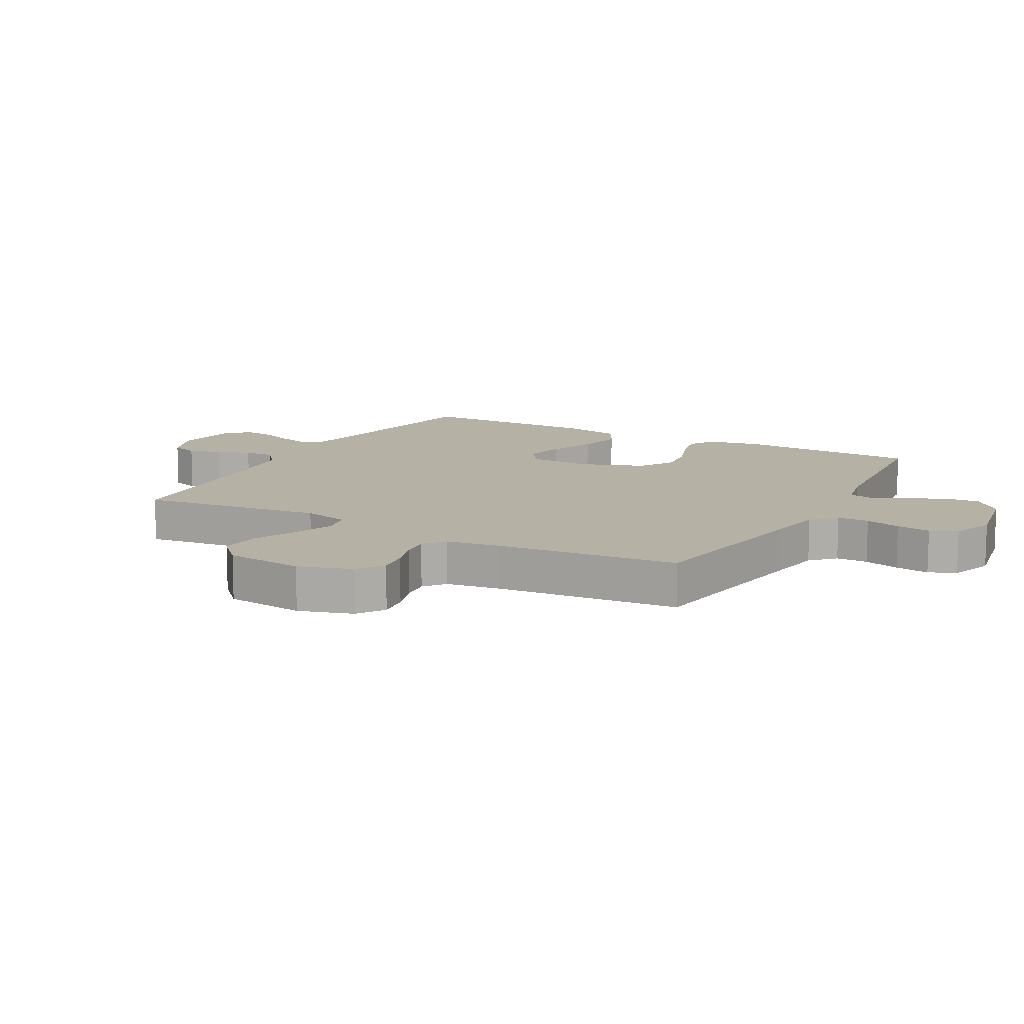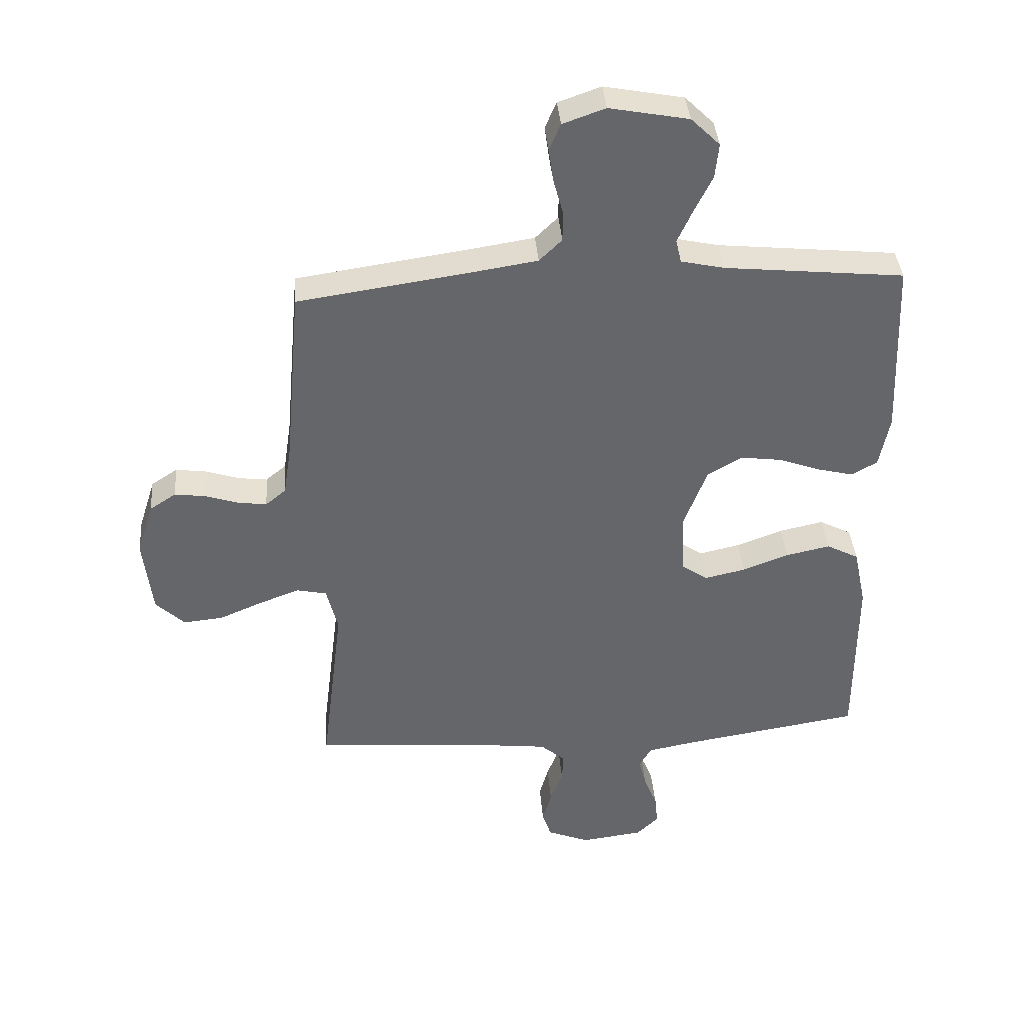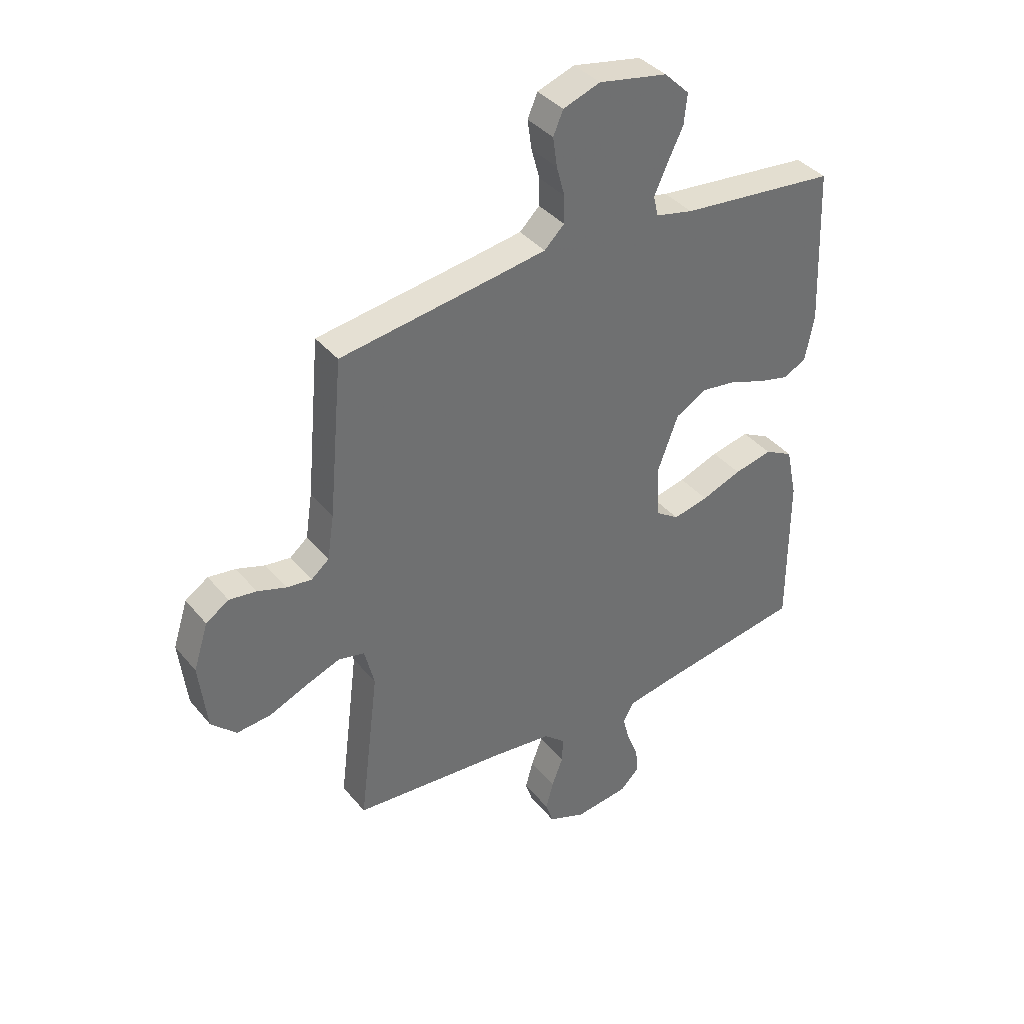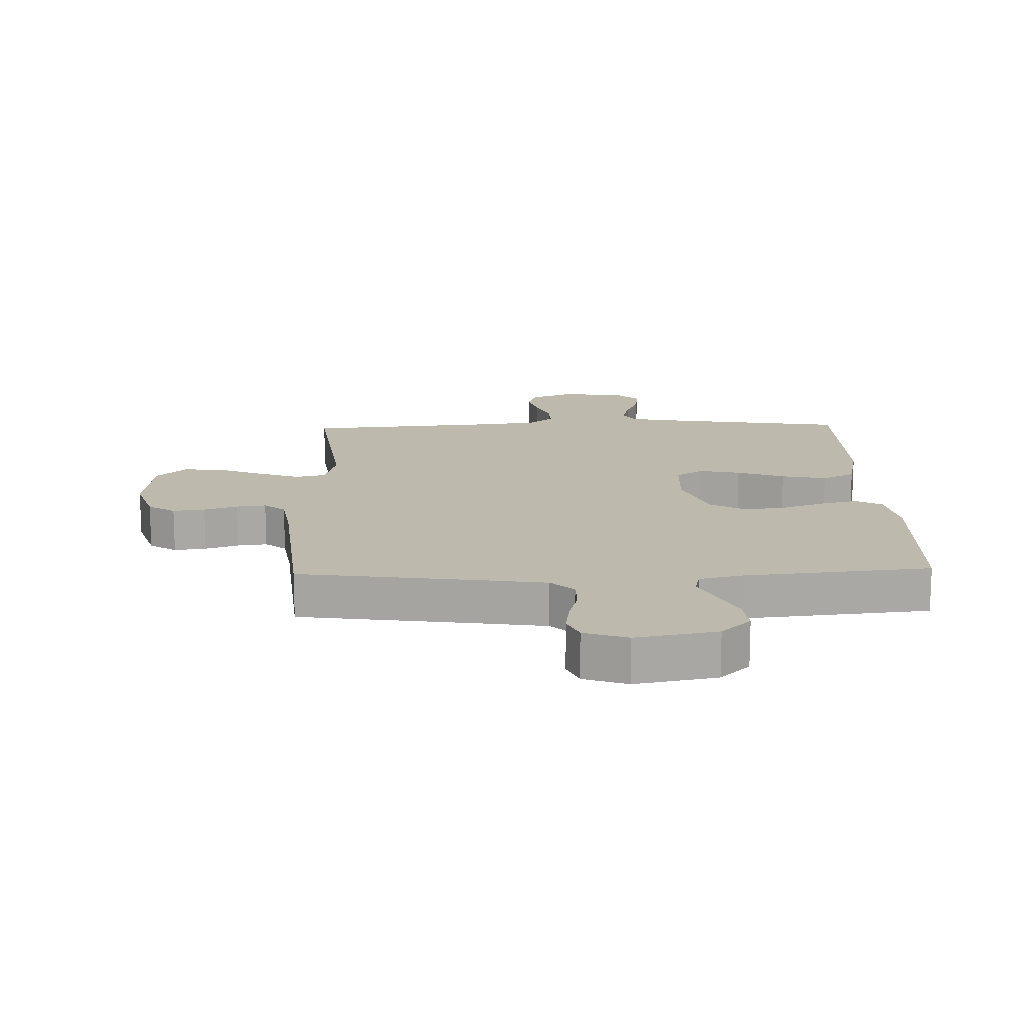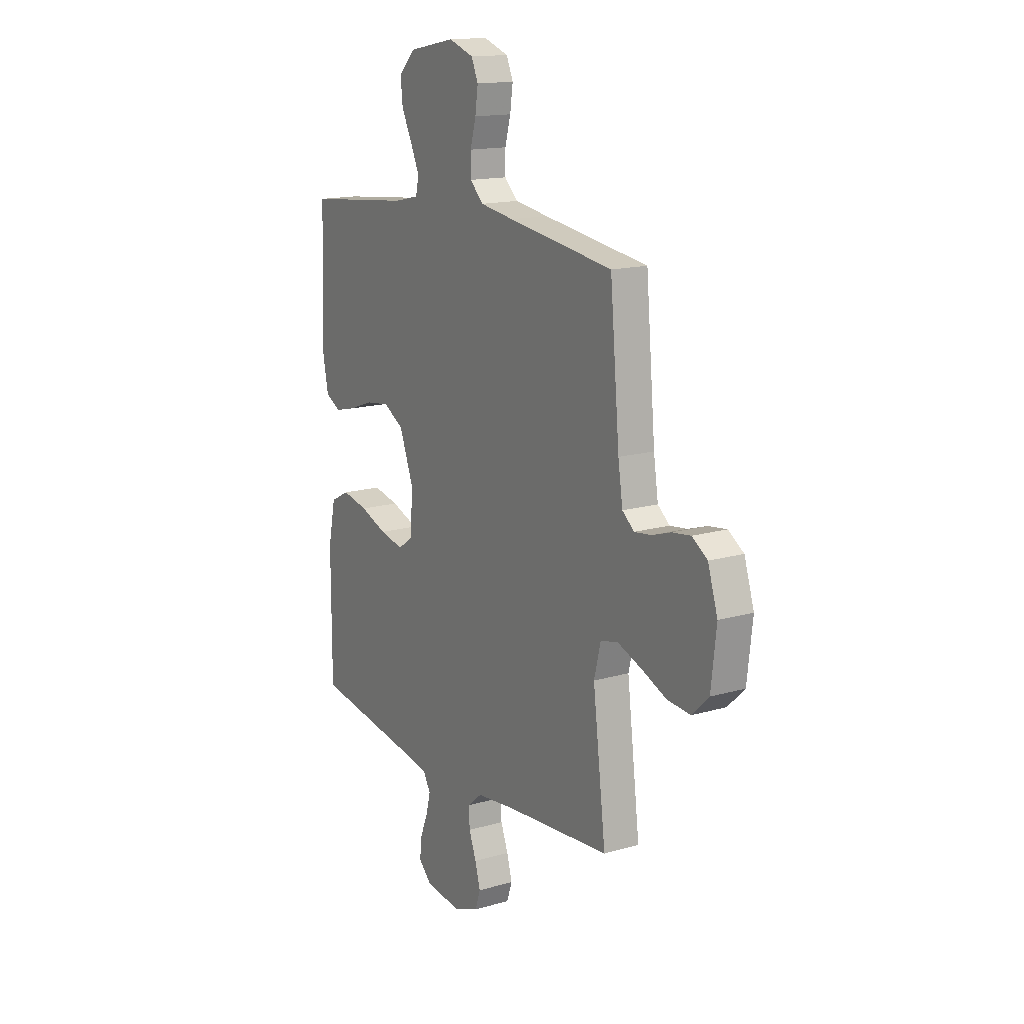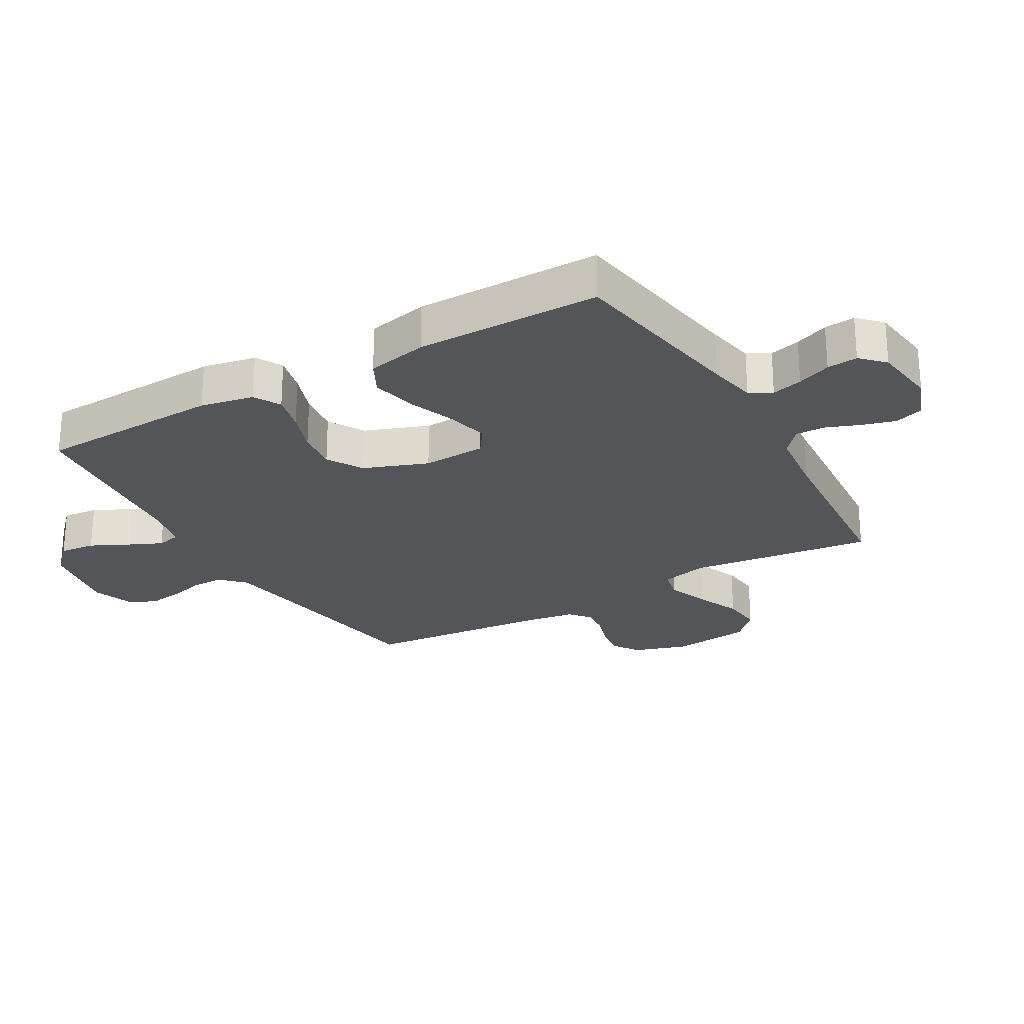
<metadata>
{"format":"obj","ext":"obj","renderer":"f3d","projection":"perspective","resolution":1024,"background":"white","views":[{"elev":11.9,"azim":-61.1,"up":"+Y"},{"elev":38.6,"azim":-4.5,"up":"+Z"},{"elev":38.1,"azim":-34.8,"up":"+Z"},{"elev":15.2,"azim":-1.8,"up":"+Y"},{"elev":15.3,"azim":-121.7,"up":"+Z"},{"elev":-24.8,"azim":120.0,"up":"+Y"}]}
</metadata>
<code>
v 0.5 0.07 0.5
v 0.512 0.07 0.2
v 0.495 0.07 0.113
v 0.452 0.07 0.089
v 0.391 0.07 0.104
v 0.322 0.07 0.129
v 0.254 0.07 0.138
v 0.196 0.07 0.104
v 0.157 0.07 0
v 0.162 0.07 -0.103
v 0.206 0.07 -0.133
v 0.274 0.07 -0.118
v 0.351 0.07 -0.089
v 0.425 0.07 -0.073
v 0.479 0.07 -0.101
v 0.5 0.07 -0.2
v 0.5 0.07 -0.5
v 0.2 0.07 -0.548
v 0.121 0.07 -0.563
v 0.101 0.07 -0.599
v 0.114 0.07 -0.649
v 0.136 0.07 -0.704
v 0.141 0.07 -0.754
v 0.104 0.07 -0.79
v 0 0.07 -0.803
v -0.071 0.07 -0.775
v -0.086 0.07 -0.73
v -0.071 0.07 -0.676
v -0.05 0.07 -0.621
v -0.048 0.07 -0.572
v -0.089 0.07 -0.537
v -0.2 0.07 -0.524
v -0.5 0.07 -0.5
v -0.463 0.07 -0.2
v -0.482 0.07 -0.124
v -0.532 0.07 -0.113
v -0.599 0.07 -0.138
v -0.672 0.07 -0.169
v -0.738 0.07 -0.175
v -0.786 0.07 -0.129
v -0.801 0.07 0
v -0.773 0.07 0.088
v -0.729 0.07 0.117
v -0.677 0.07 0.11
v -0.622 0.07 0.092
v -0.574 0.07 0.086
v -0.54 0.07 0.114
v -0.527 0.07 0.2
v -0.5 0.07 0.5
v -0.2 0.07 0.544
v -0.104 0.07 0.559
v -0.066 0.07 0.596
v -0.066 0.07 0.648
v -0.082 0.07 0.706
v -0.09 0.07 0.762
v -0.071 0.07 0.806
v 0 0.07 0.831
v 0.132 0.07 0.806
v 0.18 0.07 0.759
v 0.174 0.07 0.701
v 0.144 0.07 0.64
v 0.119 0.07 0.585
v 0.128 0.07 0.546
v 0.2 0.07 0.53
v 0.5 0 0.5
v 0.512 0 0.2
v 0.495 0 0.113
v 0.452 0 0.089
v 0.391 0 0.104
v 0.322 0 0.129
v 0.254 0 0.138
v 0.196 0 0.104
v 0.157 0 0
v 0.162 0 -0.103
v 0.206 0 -0.133
v 0.274 0 -0.118
v 0.351 0 -0.089
v 0.425 0 -0.073
v 0.479 0 -0.101
v 0.5 0 -0.2
v 0.5 0 -0.5
v 0.2 0 -0.548
v 0.121 0 -0.563
v 0.101 0 -0.599
v 0.114 0 -0.649
v 0.136 0 -0.704
v 0.141 0 -0.754
v 0.104 0 -0.79
v 0 0 -0.803
v -0.071 0 -0.775
v -0.086 0 -0.73
v -0.071 0 -0.676
v -0.05 0 -0.621
v -0.048 0 -0.572
v -0.089 0 -0.537
v -0.2 0 -0.524
v -0.5 0 -0.5
v -0.463 0 -0.2
v -0.482 0 -0.124
v -0.532 0 -0.113
v -0.599 0 -0.138
v -0.672 0 -0.169
v -0.738 0 -0.175
v -0.786 0 -0.129
v -0.801 0 0
v -0.773 0 0.088
v -0.729 0 0.117
v -0.677 0 0.11
v -0.622 0 0.092
v -0.574 0 0.086
v -0.54 0 0.114
v -0.527 0 0.2
v -0.5 0 0.5
v -0.2 0 0.544
v -0.104 0 0.559
v -0.066 0 0.596
v -0.066 0 0.648
v -0.082 0 0.706
v -0.09 0 0.762
v -0.071 0 0.806
v 0 0 0.831
v 0.132 0 0.806
v 0.18 0 0.759
v 0.174 0 0.701
v 0.144 0 0.64
v 0.119 0 0.585
v 0.128 0 0.546
v 0.2 0 0.53
f 59 60 61
f 58 59 61
f 57 58 61
f 56 57 61
f 55 56 61
f 54 55 61
f 53 54 61
f 52 53 61 62
f 51 52 62 63
f 48 49 50
f 51 63 64
f 50 51 64
f 48 50 64
f 47 48 64
f 43 44 45
f 42 43 45
f 41 42 45
f 40 41 45
f 39 40 45
f 38 39 45
f 37 38 45
f 36 37 45 46
f 47 64 1
f 46 47 1
f 36 46 1
f 35 36 1
f 27 28 29
f 26 27 29
f 25 26 29
f 24 25 29
f 23 24 29
f 22 23 29
f 21 22 29
f 20 21 29 30
f 19 20 30 31
f 16 17 18
f 15 16 18
f 14 15 18
f 13 14 18
f 12 13 18
f 18 19 31
f 12 18 31
f 11 12 31
f 4 5 6
f 3 4 6
f 2 3 6
f 1 2 6
f 1 6 7
f 1 7 8
f 35 1 8
f 34 35 8
f 10 11 31 32
f 32 33 34
f 10 32 34
f 9 10 34
f 8 9 34
f 125 124 123
f 125 123 122
f 125 122 121
f 125 121 120
f 125 120 119
f 125 119 118
f 125 118 117
f 126 125 117 116
f 127 126 116 115
f 114 113 112
f 128 127 115
f 128 115 114
f 128 114 112
f 128 112 111
f 109 108 107
f 109 107 106
f 109 106 105
f 109 105 104
f 109 104 103
f 109 103 102
f 109 102 101
f 110 109 101 100
f 65 128 111
f 65 111 110
f 65 110 100
f 65 100 99
f 93 92 91
f 93 91 90
f 93 90 89
f 93 89 88
f 93 88 87
f 93 87 86
f 93 86 85
f 94 93 85 84
f 95 94 84 83
f 82 81 80
f 82 80 79
f 82 79 78
f 82 78 77
f 82 77 76
f 95 83 82
f 95 82 76
f 95 76 75
f 70 69 68
f 70 68 67
f 70 67 66
f 70 66 65
f 71 70 65
f 72 71 65
f 72 65 99
f 72 99 98
f 96 95 75 74
f 98 97 96
f 98 96 74
f 98 74 73
f 98 73 72
f 1 65 66 2
f 2 66 67 3
f 3 67 68 4
f 4 68 69 5
f 5 69 70 6
f 6 70 71 7
f 7 71 72 8
f 8 72 73 9
f 9 73 74 10
f 10 74 75 11
f 11 75 76 12
f 12 76 77 13
f 13 77 78 14
f 14 78 79 15
f 15 79 80 16
f 16 80 81 17
f 17 81 82 18
f 18 82 83 19
f 19 83 84 20
f 20 84 85 21
f 21 85 86 22
f 22 86 87 23
f 23 87 88 24
f 24 88 89 25
f 25 89 90 26
f 26 90 91 27
f 27 91 92 28
f 28 92 93 29
f 29 93 94 30
f 30 94 95 31
f 31 95 96 32
f 32 96 97 33
f 33 97 98 34
f 34 98 99 35
f 35 99 100 36
f 36 100 101 37
f 37 101 102 38
f 38 102 103 39
f 39 103 104 40
f 40 104 105 41
f 41 105 106 42
f 42 106 107 43
f 43 107 108 44
f 44 108 109 45
f 45 109 110 46
f 46 110 111 47
f 47 111 112 48
f 48 112 113 49
f 49 113 114 50
f 50 114 115 51
f 51 115 116 52
f 52 116 117 53
f 53 117 118 54
f 54 118 119 55
f 55 119 120 56
f 56 120 121 57
f 57 121 122 58
f 58 122 123 59
f 59 123 124 60
f 60 124 125 61
f 61 125 126 62
f 62 126 127 63
f 63 127 128 64
f 64 128 65 1

</code>
